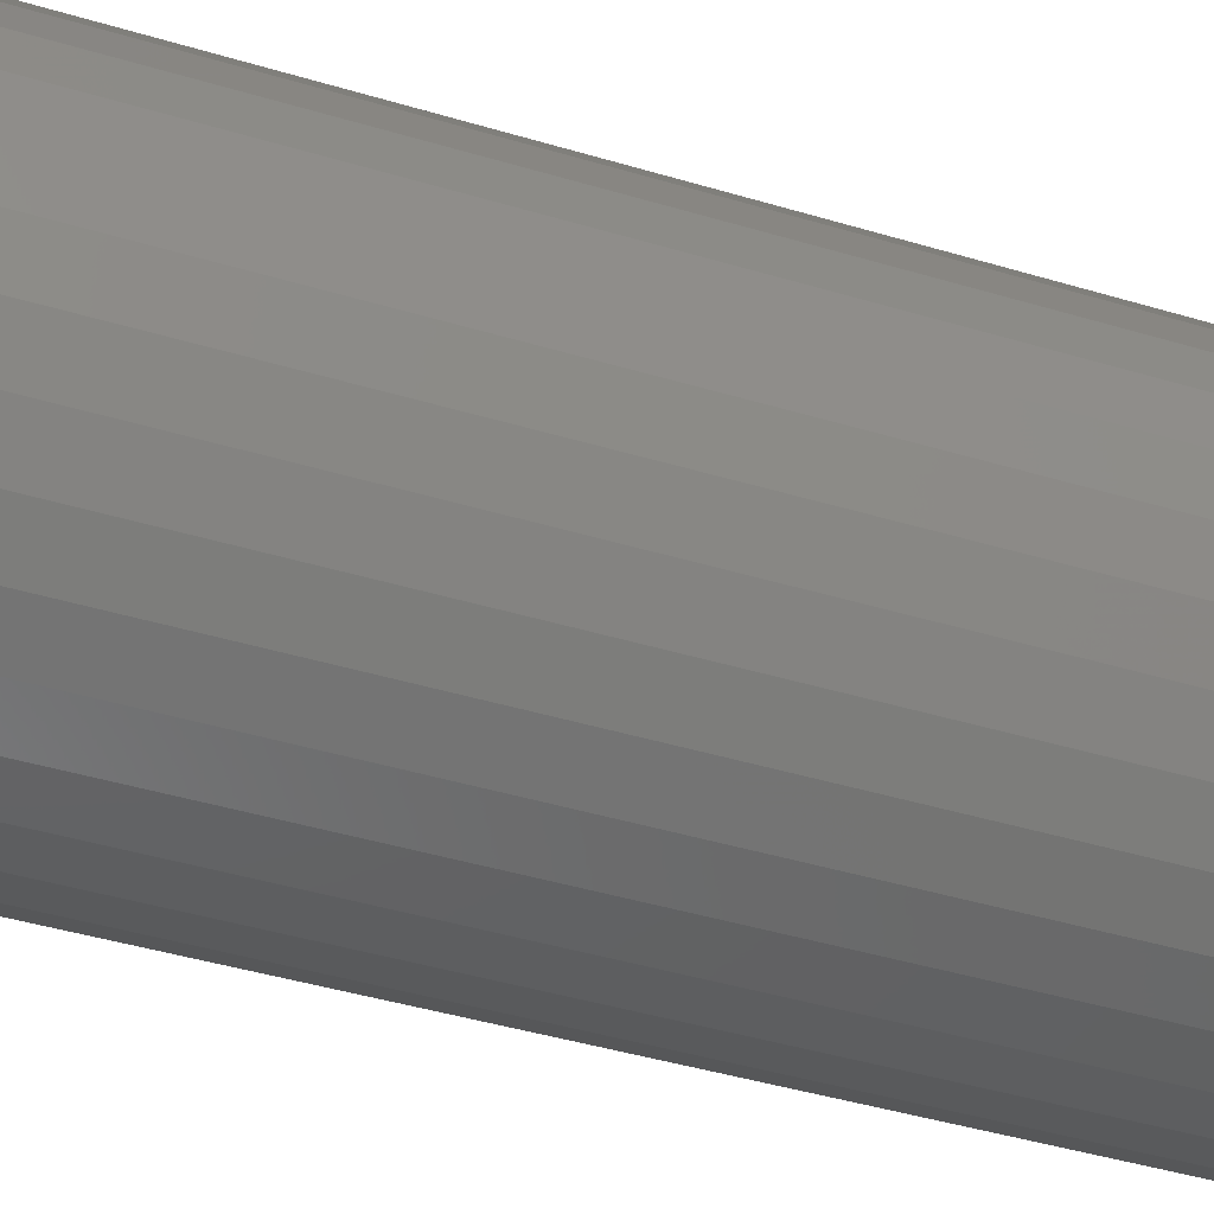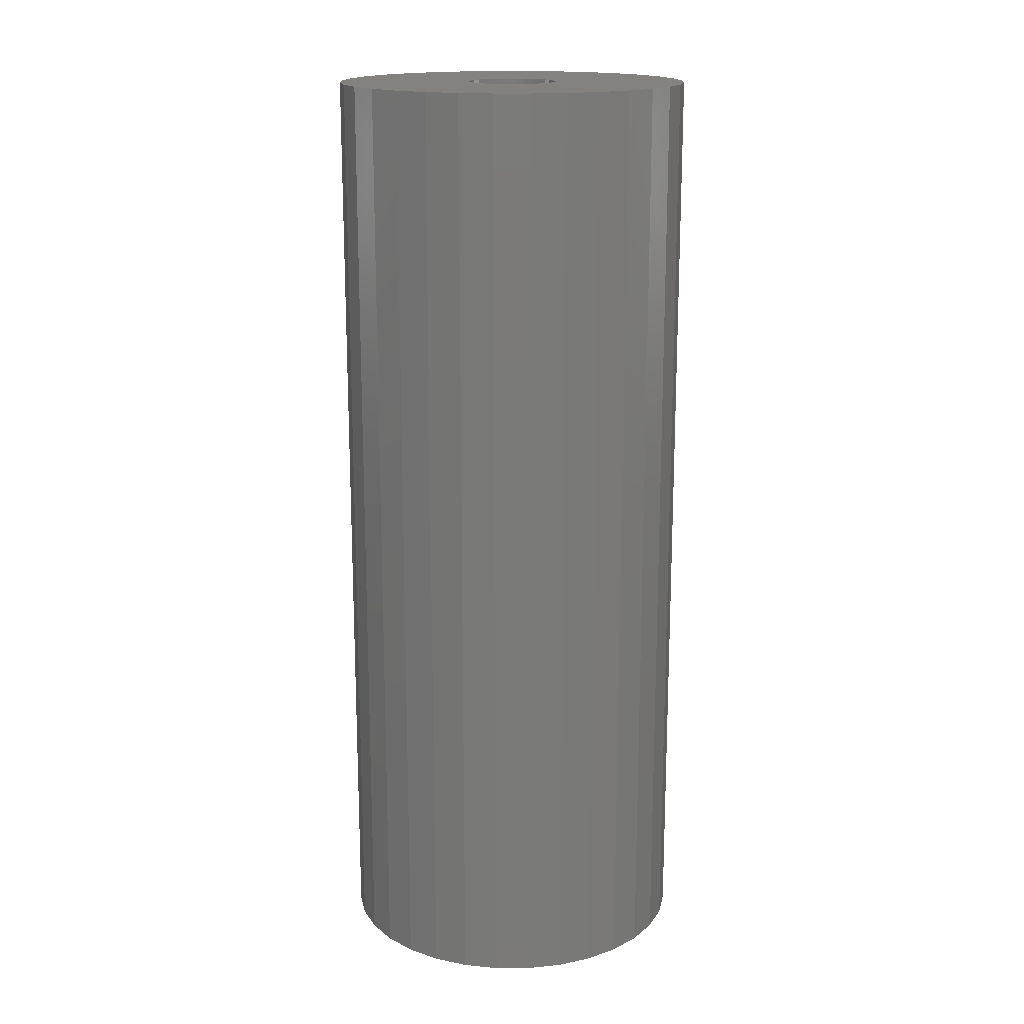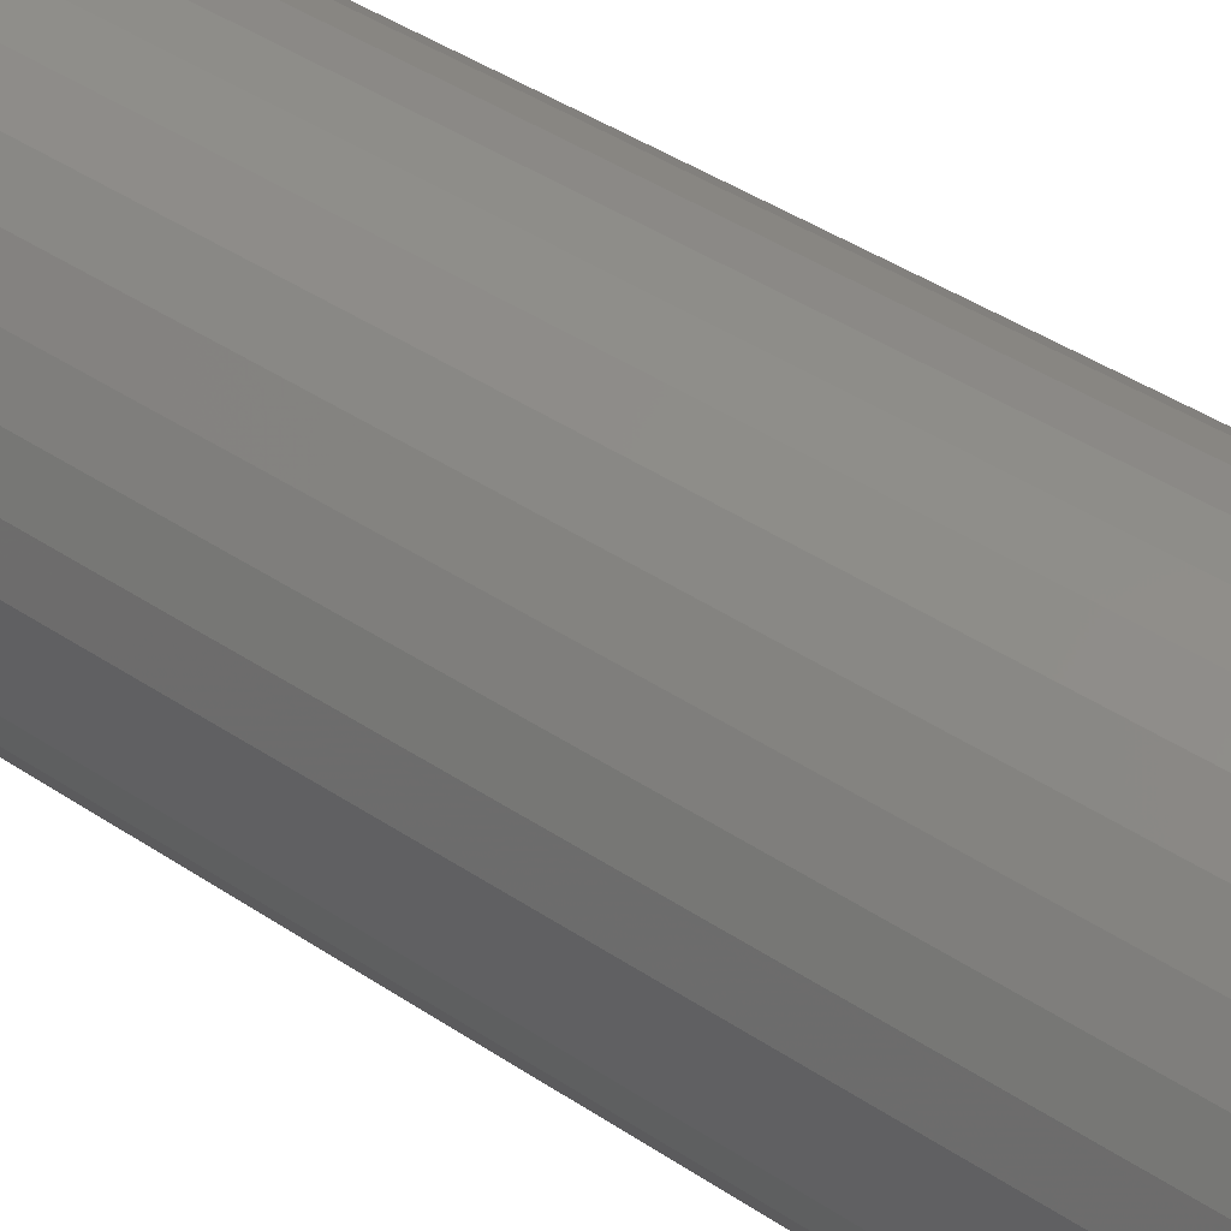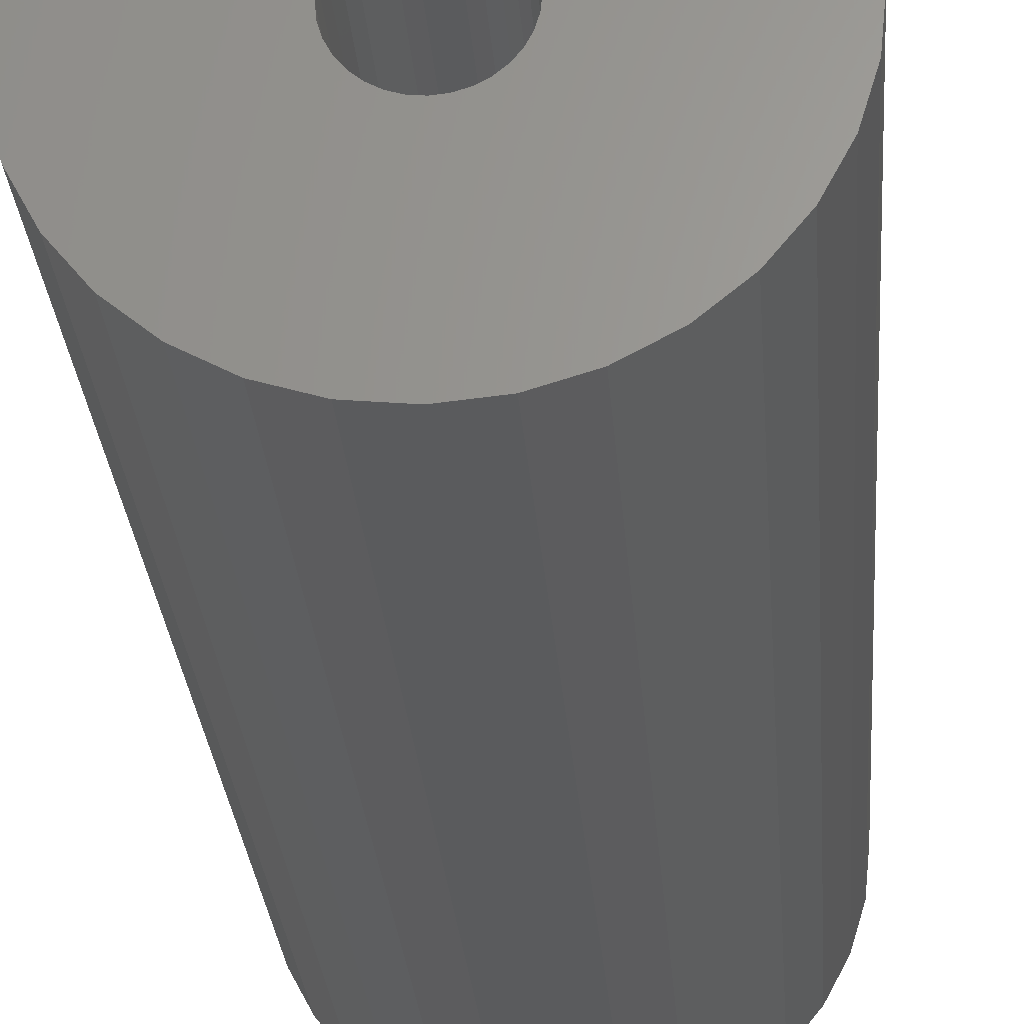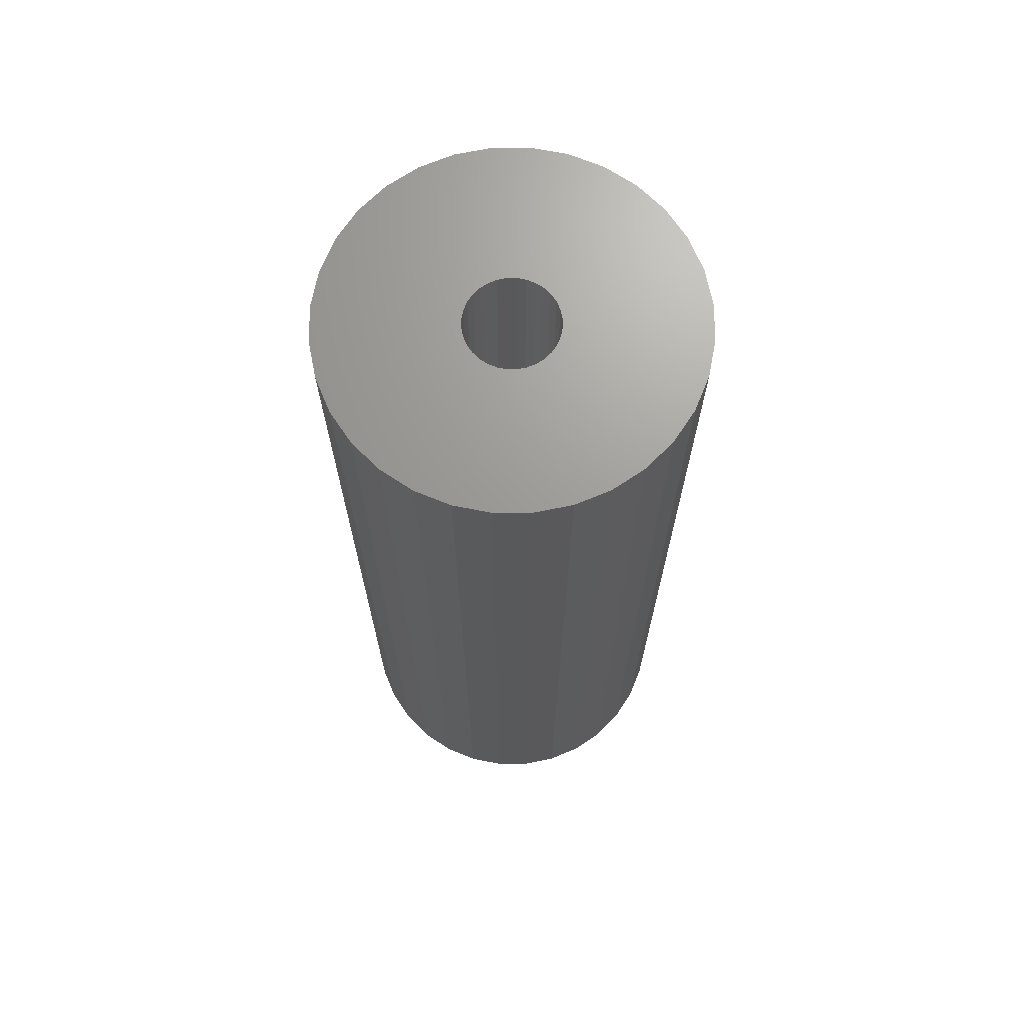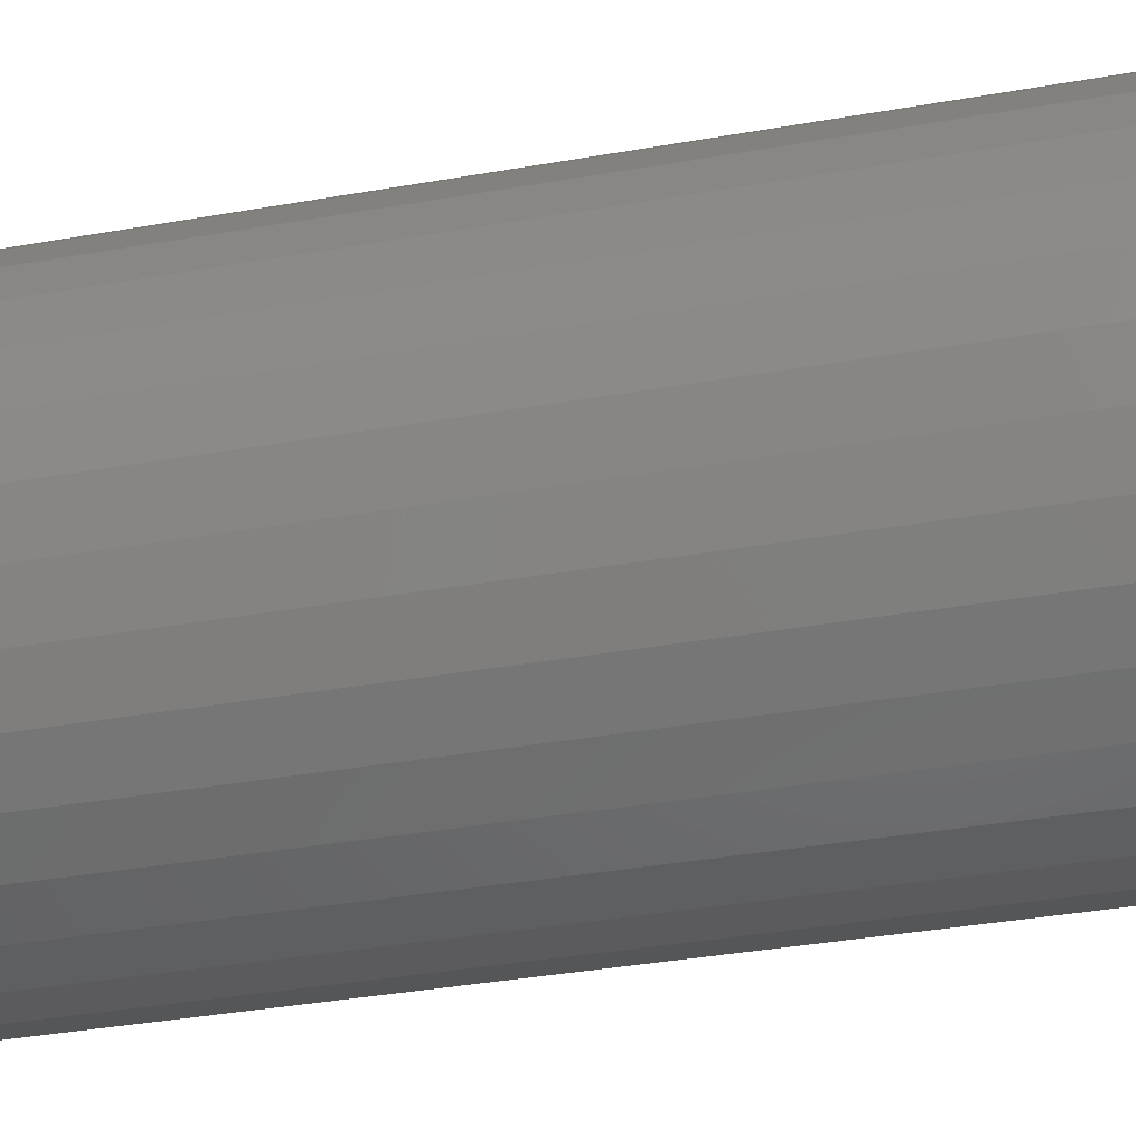
<metadata>
{"format":"stl","ext":"stl","renderer":"f3d","projection":"perspective","resolution":1024,"background":"white","views":[{"elev":-39.7,"azim":-110.9,"up":"+Y"},{"elev":16.8,"azim":-163.3,"up":"+Z"},{"elev":43.0,"azim":-51.6,"up":"+Y"},{"elev":-25.5,"azim":4.0,"up":"+Y"},{"elev":69.3,"azim":162.9,"up":"+Z"},{"elev":-32.5,"azim":-75.7,"up":"+Y"}]}
</metadata>
<code>
# stl→obj: 128 verts, 252 faces
v 0.1433 6.217e-17 0.75
v 0.03396 0 0.75
v 0.03326 -0.007123 0.75
v -0.1484 -1.117e-16 0.75
v -0.1456 -0.02846 0.75
v -0.03836 -0.007123 0.75
v -0.03906 4.471e-18 0.75
v -0.03836 0.007123 0.75
v -0.002549 0.03651 0.75
v 0.004574 0.03581 0.75
v 0.1322 0.05583 0.75
v 0.1188 0.08105 0.75
v 0.1006 0.1032 0.75
v 0.0785 0.1213 0.75
v 0.05328 0.1348 0.75
v 0.02591 0.1431 0.75
v -0.002549 0.1459 0.75
v -0.03101 0.1431 0.75
v -0.05838 0.1348 0.75
v -0.0836 0.1213 0.75
v -0.1057 0.1032 0.75
v -0.1239 0.08105 0.75
v -0.1373 0.05583 0.75
v -0.1456 0.02846 0.75
v -0.02283 0.03036 0.75
v -0.01652 0.03373 0.75
v -0.009673 0.03581 0.75
v -0.03628 0.01397 0.75
v -0.03291 0.02029 0.75
v -0.02837 0.02582 0.75
v -0.02283 -0.03036 0.75
v -0.02837 -0.02582 0.75
v -0.03291 -0.02029 0.75
v -0.03628 -0.01397 0.75
v -0.002549 -0.03651 0.75
v -0.1373 -0.05583 0.75
v -0.1239 -0.08105 0.75
v -0.1057 -0.1032 0.75
v -0.0836 -0.1213 0.75
v -0.05838 -0.1348 0.75
v -0.03101 -0.1431 0.75
v -0.002549 -0.1459 0.75
v 0.02591 -0.1431 0.75
v 0.05328 -0.1348 0.75
v 0.0785 -0.1213 0.75
v 0.1006 -0.1032 0.75
v 0.1188 -0.08105 0.75
v 0.1322 -0.05583 0.75
v -0.009673 -0.03581 0.75
v -0.01652 -0.03373 0.75
v 0.01142 0.03373 0.75
v 0.01774 0.03036 0.75
v 0.1405 0.02846 0.75
v 0.02327 0.02582 0.75
v 0.02781 0.02029 0.75
v 0.03118 0.01397 0.75
v 0.03326 0.007123 0.75
v 0.1405 -0.02846 0.75
v 0.03118 -0.01397 0.75
v 0.02781 -0.02029 0.75
v 0.02327 -0.02582 0.75
v 0.01774 -0.03036 0.75
v 0.01142 -0.03373 0.75
v 0.004574 -0.03581 0.75
v -0.002549 -0.03651 0.09375
v 0.004574 -0.03581 0.09375
v 0.01142 -0.03373 0.09375
v 0.01774 -0.03036 0.09375
v 0.02327 -0.02582 0.09375
v 0.02781 -0.02029 0.09375
v 0.03118 -0.01397 0.09375
v 0.03326 -0.007123 0.09375
v 0.03396 -8.943e-18 0.09375
v -0.009673 -0.03581 0.09375
v -0.01652 -0.03373 0.09375
v -0.02283 -0.03036 0.09375
v -0.02837 -0.02582 0.09375
v -0.03291 -0.02029 0.09375
v -0.03628 -0.01397 0.09375
v -0.03836 -0.007123 0.09375
v -0.03906 4.471e-18 0.09375
v -0.002549 0.03651 0.09375
v -0.009673 0.03581 0.09375
v -0.01652 0.03373 0.09375
v -0.02283 0.03036 0.09375
v -0.02837 0.02582 0.09375
v -0.03291 0.02029 0.09375
v -0.03628 0.01397 0.09375
v -0.03836 0.007123 0.09375
v 0.004574 0.03581 0.09375
v 0.01142 0.03373 0.09375
v 0.01774 0.03036 0.09375
v 0.02327 0.02582 0.09375
v 0.02781 0.02029 0.09375
v 0.03118 0.01397 0.09375
v 0.03326 0.007123 0.09375
v 0.1433 -3.573e-17 -0.01562
v 0.1405 -0.02846 -0.01562
v 0.1322 -0.05583 -0.01562
v 0.1188 -0.08105 -0.01562
v 0.1006 -0.1032 -0.01562
v 0.0785 -0.1213 -0.01562
v 0.05328 -0.1348 -0.01562
v 0.02591 -0.1431 -0.01562
v -0.002549 -0.1459 -0.01562
v -0.03101 -0.1431 -0.01562
v -0.05838 -0.1348 -0.01562
v -0.0836 -0.1213 -0.01562
v -0.1057 -0.1032 -0.01562
v -0.1239 -0.08105 -0.01562
v -0.1373 -0.05583 -0.01562
v -0.1456 -0.02846 -0.01562
v -0.1484 -1.117e-16 -0.01562
v -0.1456 0.02846 -0.01562
v -0.1373 0.05583 -0.01562
v -0.1239 0.08105 -0.01562
v -0.1057 0.1032 -0.01562
v -0.0836 0.1213 -0.01562
v -0.05838 0.1348 -0.01562
v -0.03101 0.1431 -0.01562
v -0.002549 0.1459 -0.01562
v 0.02591 0.1431 -0.01562
v 0.05328 0.1348 -0.01562
v 0.0785 0.1213 -0.01562
v 0.1006 0.1032 -0.01562
v 0.1188 0.08105 -0.01562
v 0.1322 0.05583 -0.01562
v 0.1405 0.02846 -0.01562
f 1 2 3
f 4 5 6
f 4 6 7
f 4 7 8
f 9 10 11
f 9 11 12
f 9 12 13
f 9 13 14
f 9 14 15
f 9 15 16
f 9 16 17
f 9 17 18
f 9 18 19
f 9 19 20
f 9 20 21
f 9 21 22
f 9 22 23
f 23 24 25
f 23 25 26
f 23 26 27
f 23 27 9
f 24 4 8
f 24 8 28
f 24 28 29
f 24 29 30
f 24 30 25
f 5 31 32
f 5 32 33
f 5 33 34
f 5 34 6
f 35 36 37
f 35 37 38
f 35 38 39
f 35 39 40
f 35 40 41
f 35 41 42
f 35 42 43
f 35 43 44
f 35 44 45
f 35 45 46
f 35 46 47
f 35 47 48
f 36 35 49
f 36 49 50
f 36 50 31
f 36 31 5
f 11 10 51
f 11 51 52
f 11 52 53
f 53 52 54
f 53 54 55
f 53 55 56
f 53 56 57
f 53 57 2
f 53 2 1
f 58 1 3
f 58 3 59
f 58 59 60
f 58 60 61
f 58 61 62
f 58 62 48
f 48 62 63
f 48 63 64
f 48 64 35
f 65 64 66
f 66 64 63
f 66 63 67
f 67 63 62
f 67 62 68
f 68 62 61
f 68 61 69
f 69 61 60
f 69 60 70
f 70 60 59
f 70 59 71
f 71 59 3
f 71 3 72
f 72 3 2
f 72 2 73
f 64 65 35
f 35 65 74
f 35 74 49
f 49 74 75
f 49 75 50
f 50 75 76
f 50 76 31
f 31 76 77
f 31 77 32
f 32 77 78
f 32 78 33
f 33 78 79
f 33 79 34
f 34 79 80
f 34 80 6
f 6 80 81
f 6 81 7
f 82 27 83
f 83 27 26
f 83 26 84
f 84 26 25
f 84 25 85
f 85 25 30
f 85 30 86
f 86 30 29
f 86 29 87
f 87 29 28
f 87 28 88
f 88 28 8
f 88 8 89
f 89 8 7
f 89 7 81
f 27 82 9
f 9 82 90
f 9 90 10
f 10 90 91
f 10 91 51
f 51 91 92
f 51 92 52
f 52 92 93
f 52 93 54
f 54 93 94
f 54 94 55
f 55 94 95
f 55 95 56
f 56 95 96
f 56 96 57
f 57 96 73
f 57 73 2
f 97 1 98
f 98 1 58
f 98 58 99
f 99 58 48
f 99 48 100
f 100 48 47
f 100 47 101
f 101 47 46
f 101 46 102
f 102 46 45
f 102 45 103
f 103 45 44
f 103 44 104
f 104 44 43
f 104 43 105
f 105 43 42
f 105 42 106
f 106 42 41
f 106 41 107
f 107 41 40
f 107 40 108
f 108 40 39
f 108 39 109
f 109 39 38
f 109 38 110
f 110 38 37
f 110 37 111
f 111 37 36
f 111 36 112
f 112 36 5
f 112 5 113
f 113 5 4
f 113 4 114
f 114 4 24
f 114 24 115
f 115 24 23
f 115 23 116
f 116 23 22
f 116 22 117
f 117 22 21
f 117 21 118
f 118 21 20
f 118 20 119
f 119 20 19
f 119 19 120
f 120 19 18
f 120 18 121
f 121 18 17
f 121 17 122
f 122 17 16
f 122 16 123
f 123 16 15
f 123 15 124
f 124 15 14
f 124 14 125
f 125 14 13
f 125 13 126
f 126 13 12
f 126 12 127
f 127 12 11
f 127 11 128
f 128 11 53
f 128 53 97
f 97 53 1
f 121 122 120
f 119 120 122
f 123 119 122
f 104 106 103
f 105 106 104
f 106 107 103
f 103 107 108
f 103 108 102
f 102 108 109
f 102 109 101
f 101 109 110
f 101 110 100
f 100 110 111
f 100 111 99
f 99 111 112
f 99 112 98
f 98 112 113
f 98 113 97
f 97 113 114
f 97 114 128
f 128 114 115
f 128 115 127
f 127 115 116
f 127 116 126
f 126 116 117
f 126 117 125
f 125 117 118
f 125 118 124
f 124 118 119
f 124 119 123
f 73 95 72
f 73 96 95
f 81 79 89
f 81 80 79
f 72 95 71
f 71 95 94
f 71 94 70
f 70 94 93
f 70 93 69
f 69 93 92
f 69 92 68
f 68 92 91
f 68 91 67
f 67 91 90
f 67 90 66
f 74 84 75
f 75 84 85
f 75 85 76
f 76 85 86
f 76 86 77
f 77 86 87
f 77 87 78
f 78 87 88
f 78 88 79
f 79 88 89
f 66 90 65
f 65 90 82
f 65 82 74
f 74 82 83
f 74 83 84

</code>
